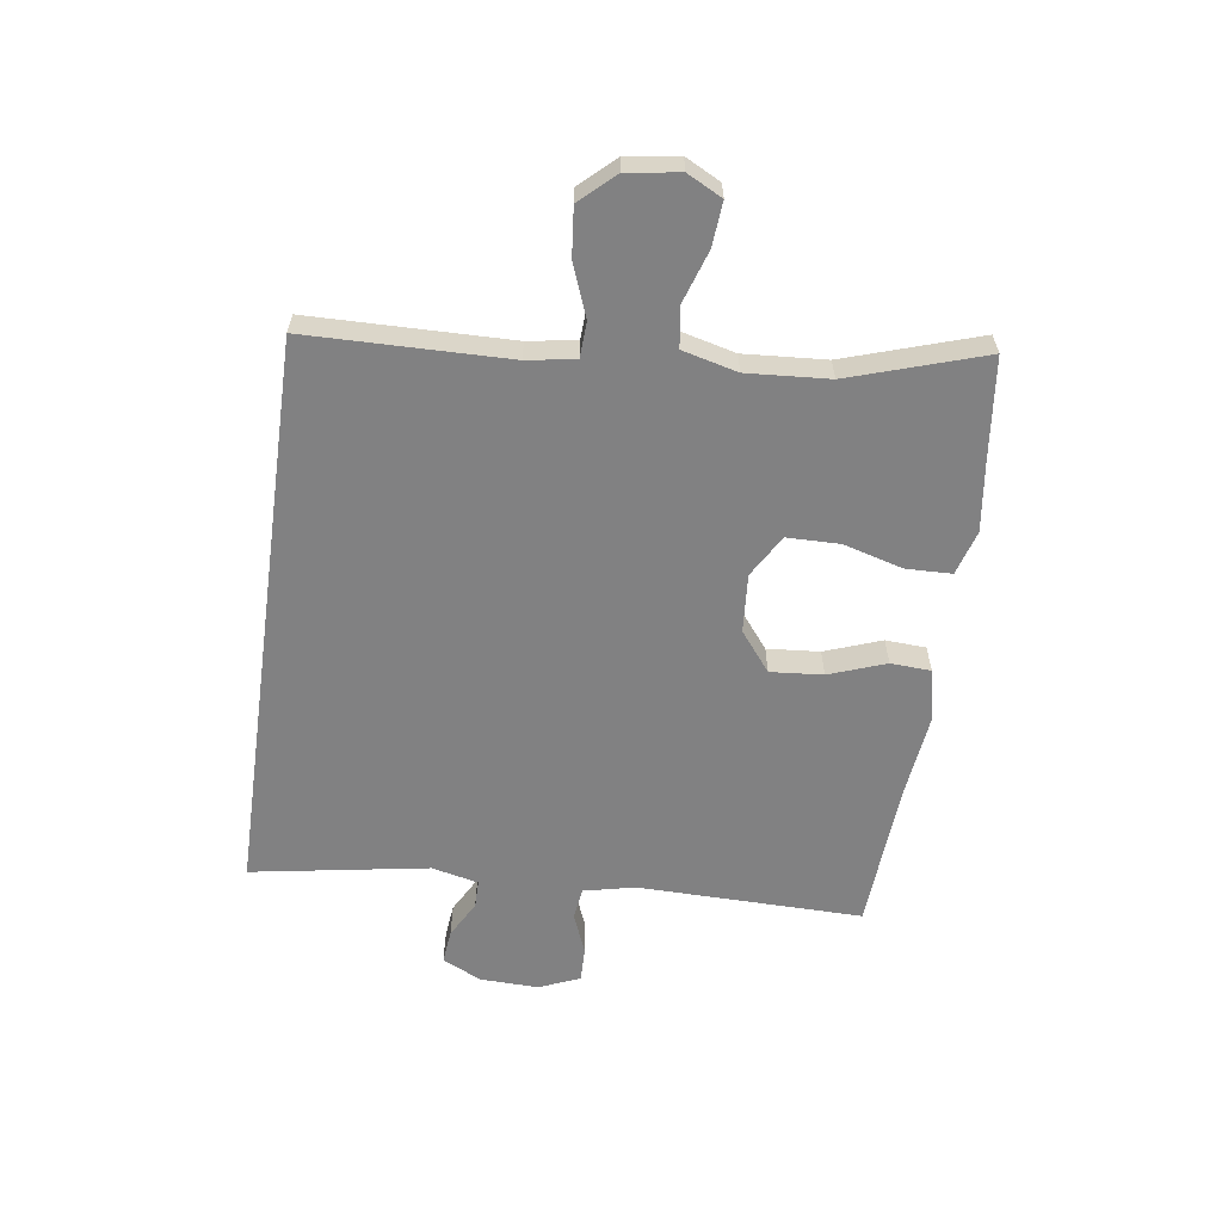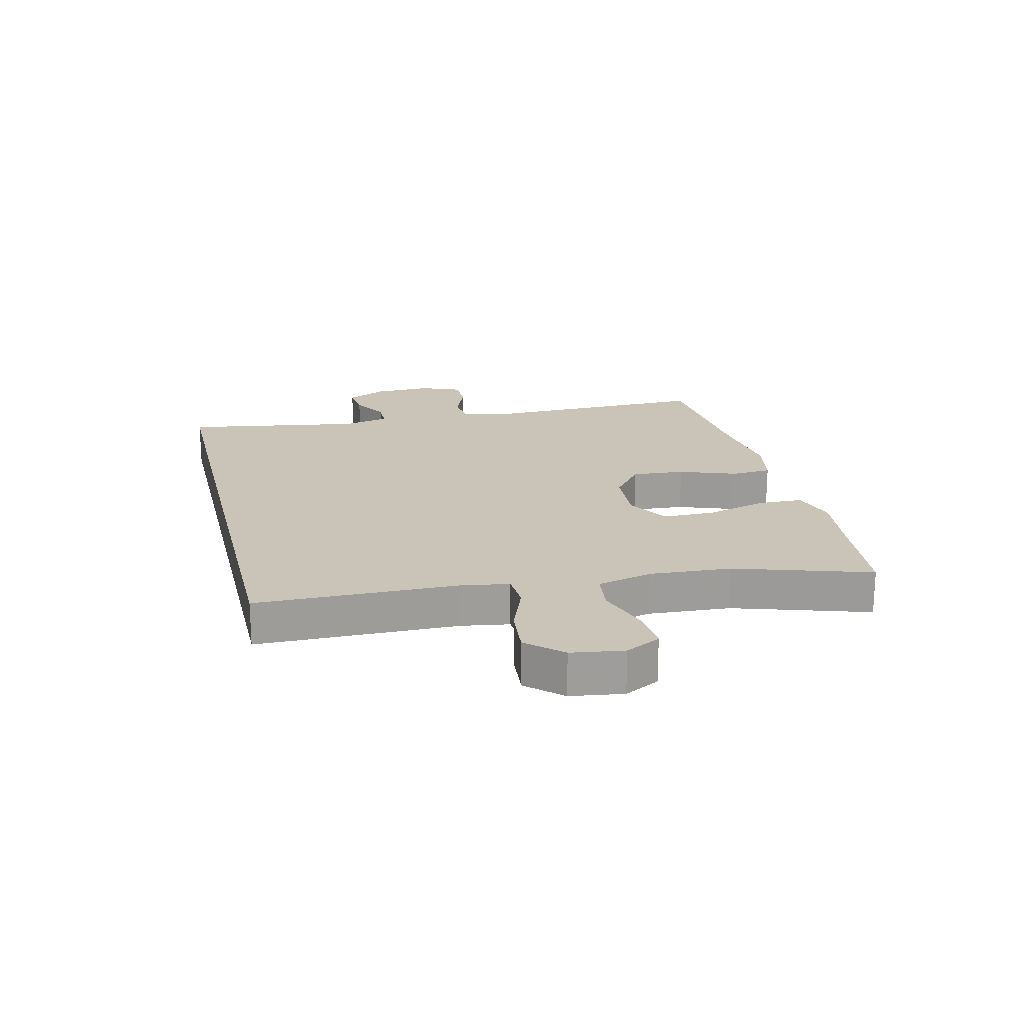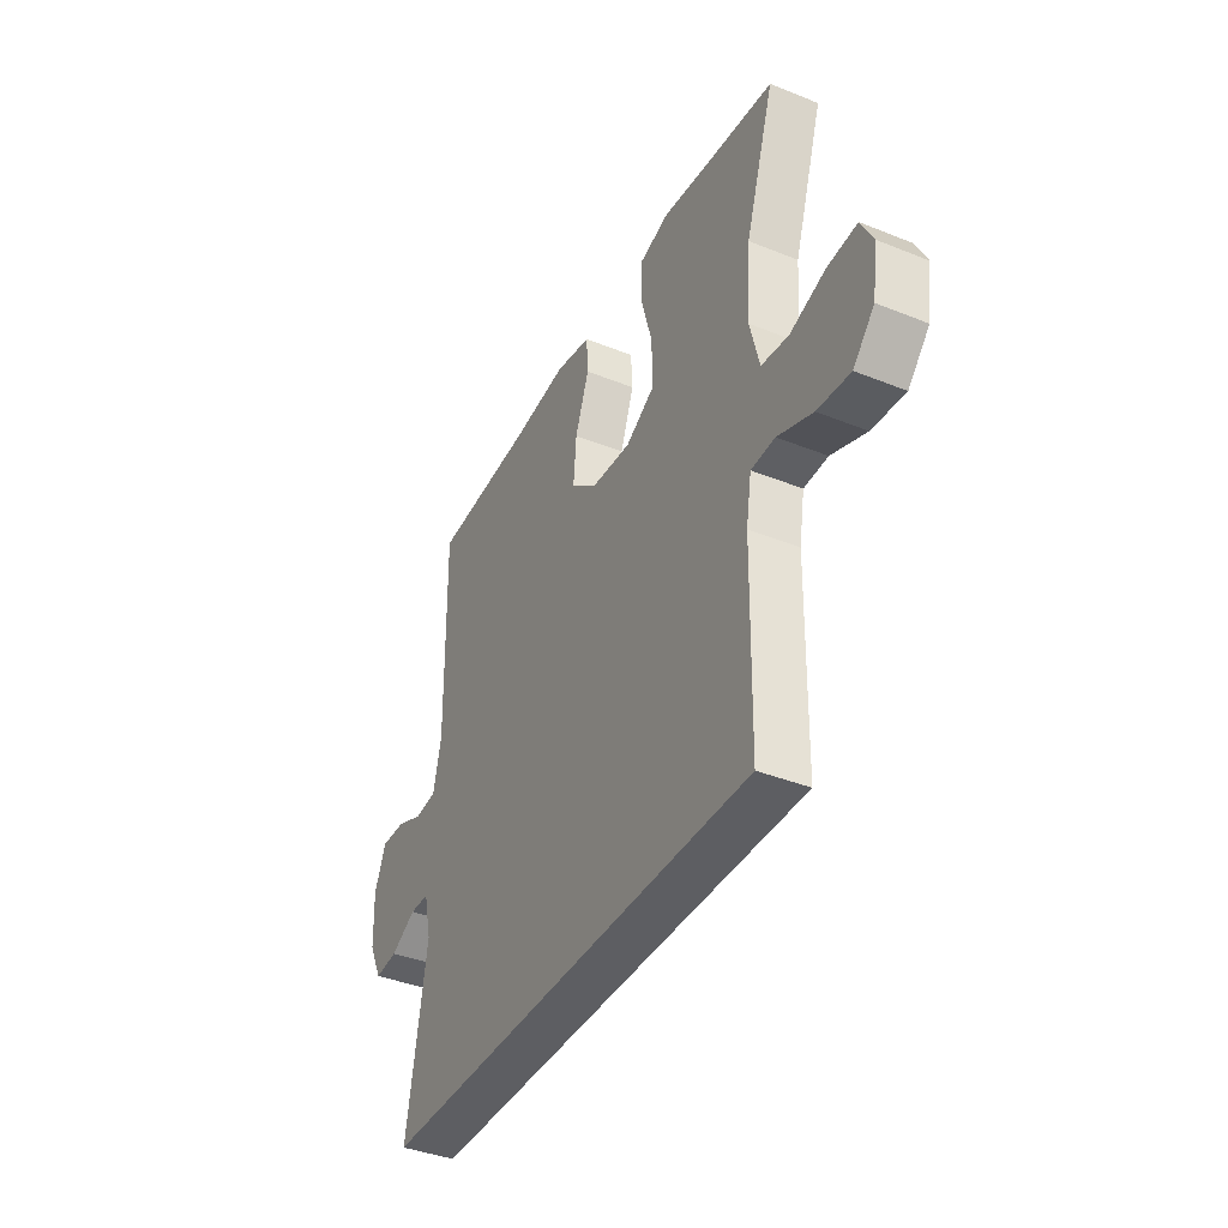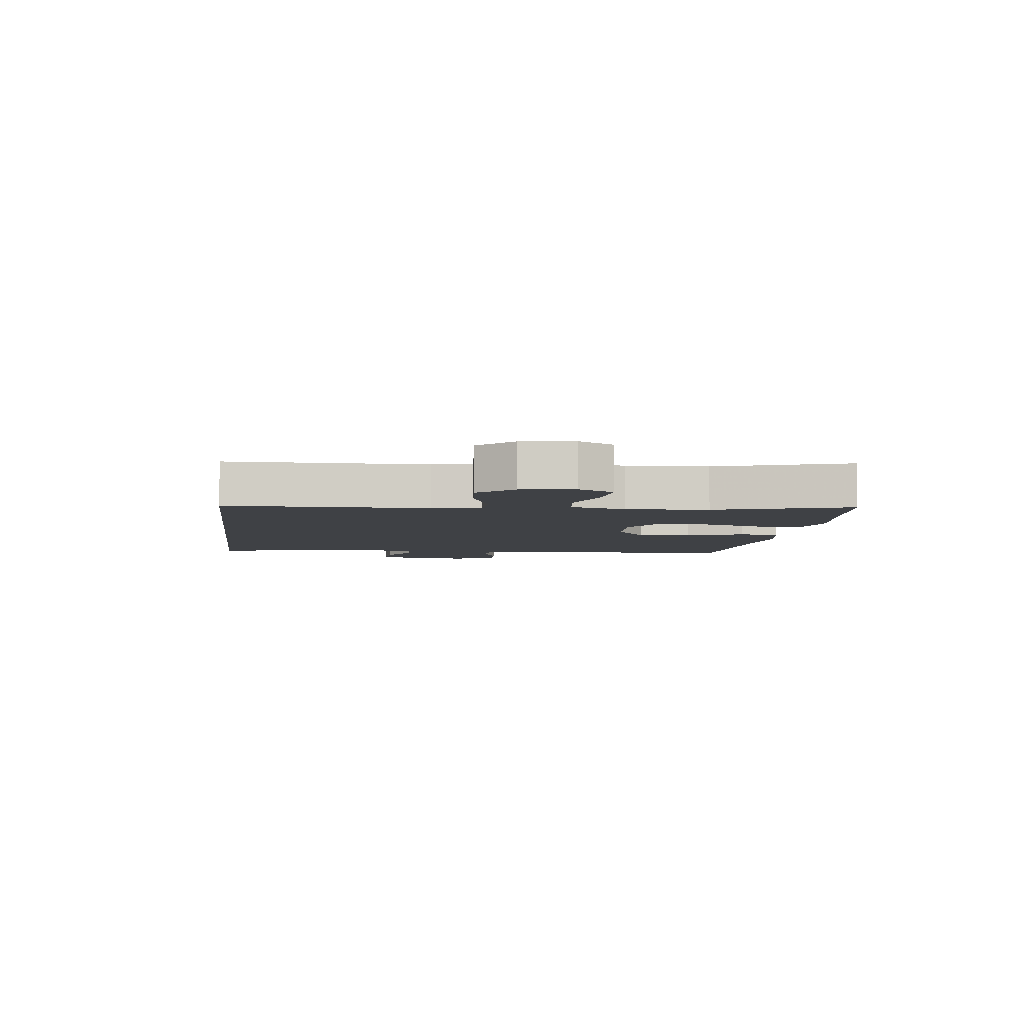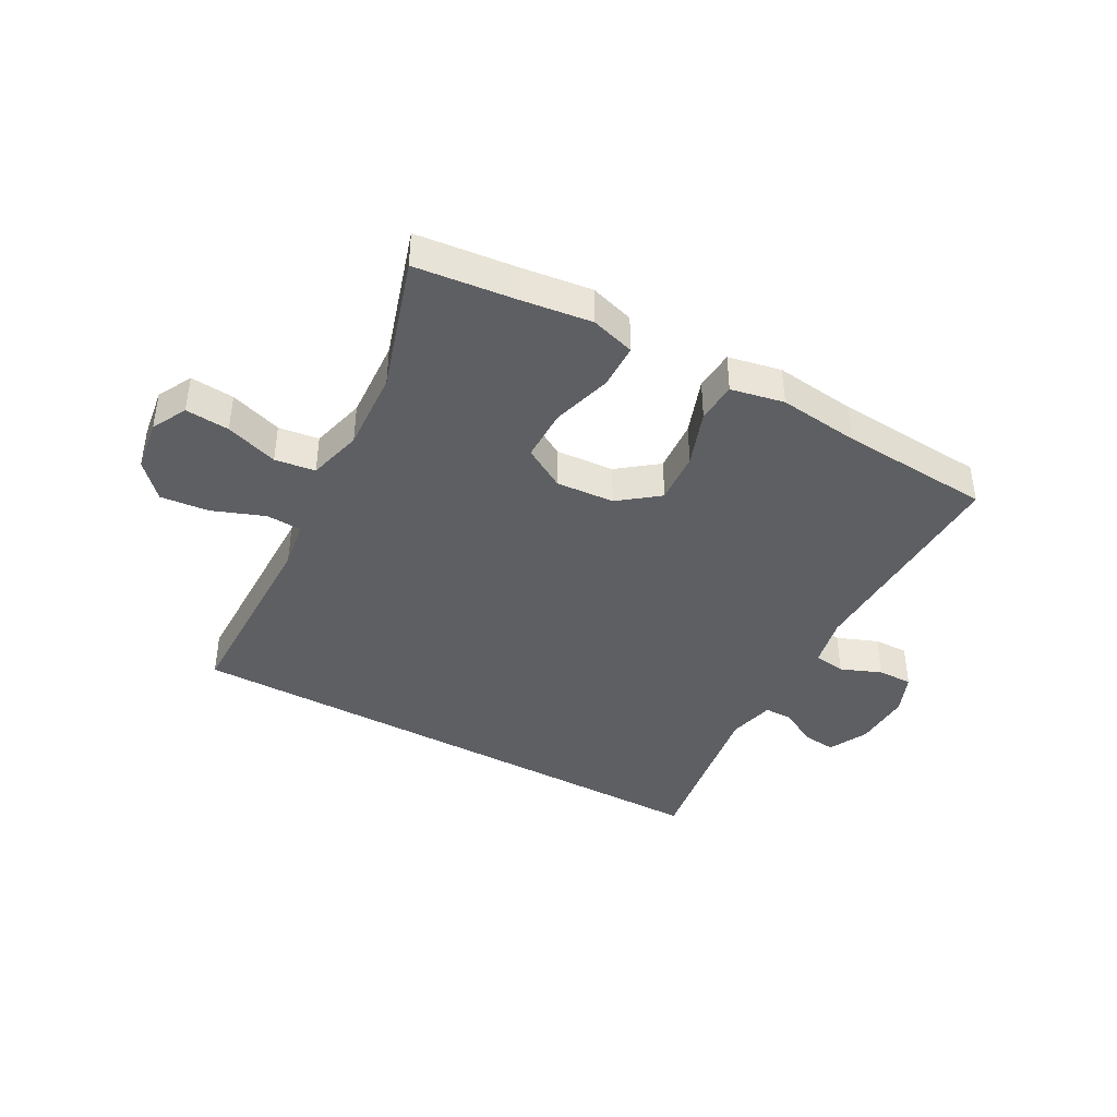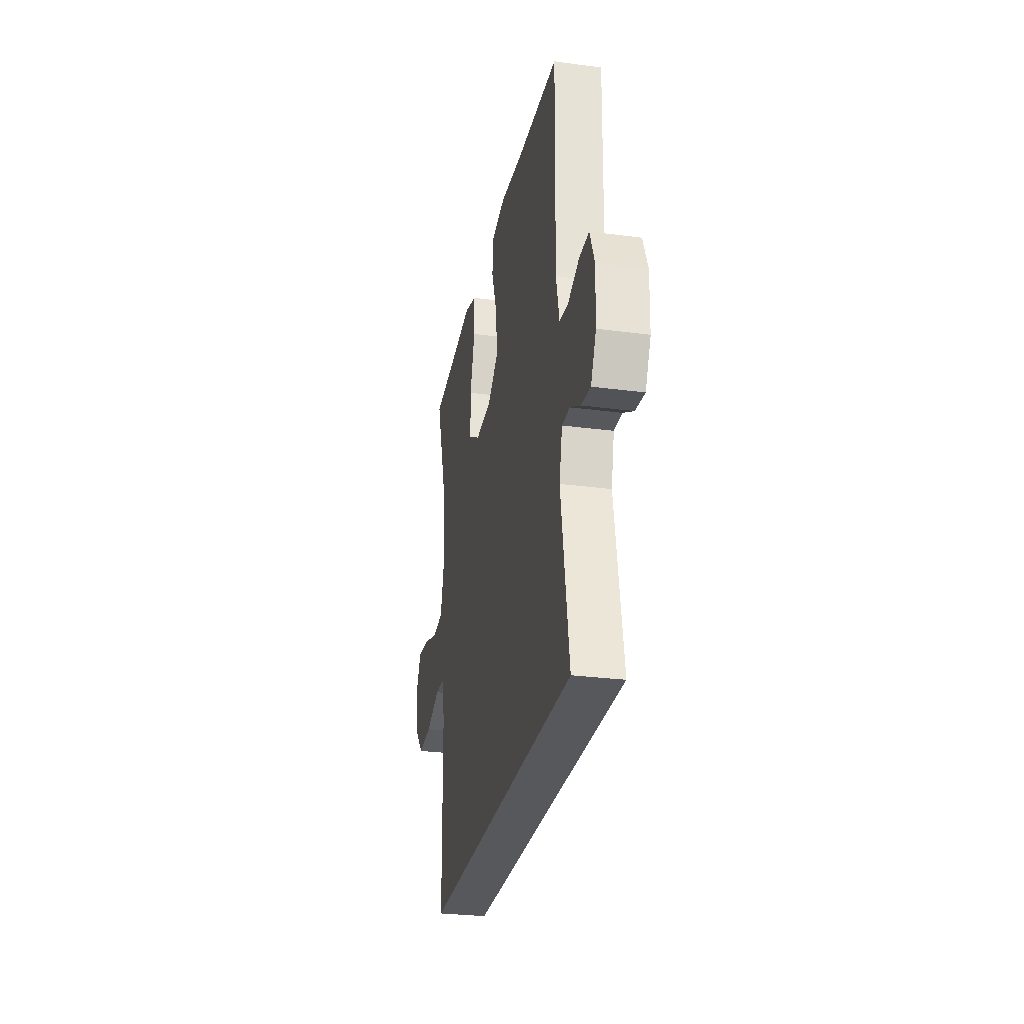
<metadata>
{"format":"obj","ext":"obj","renderer":"f3d","projection":"perspective","resolution":1024,"background":"white","views":[{"elev":-60.5,"azim":-98.0,"up":"+Y"},{"elev":20.0,"azim":-103.6,"up":"+Y"},{"elev":-39.1,"azim":-116.7,"up":"+Z"},{"elev":-5.5,"azim":-97.6,"up":"+Y"},{"elev":-40.9,"azim":-29.1,"up":"+Y"},{"elev":-28.4,"azim":78.7,"up":"+Z"}]}
</metadata>
<code>
v -0.5 0.07 0.5
v -0.332 0.07 0.519
v -0.218 0.07 0.534
v -0.144 0.07 0.512
v -0.142 0.07 0.437
v -0.17 0.07 0.337
v -0.169 0.07 0.25
v -0.099 0.07 0.209
v -0.002 0.07 0.216
v 0.063 0.07 0.267
v 0.056 0.07 0.354
v 0.022 0.07 0.448
v 0.026 0.07 0.515
v 0.114 0.07 0.533
v 0.249 0.07 0.517
v 0.5 0.07 0.5
v 0.494 0.07 0.126
v 0.513 0.07 0.041
v 0.566 0.07 0.034
v 0.634 0.07 0.061
v 0.692 0.07 0.062
v 0.72 0.07 -0.006
v 0.717 0.07 -0.103
v 0.685 0.07 -0.168
v 0.629 0.07 -0.162
v 0.567 0.07 -0.128
v 0.52 0.07 -0.128
v 0.502 0.07 -0.206
v 0.551 0.07 -0.5
v -0.391 0.07 -0.5
v -0.396 0.07 -0.167
v -0.409 0.07 -0.087
v -0.468 0.07 -0.084
v -0.554 0.07 -0.117
v -0.635 0.07 -0.125
v -0.687 0.07 -0.068
v -0.7 0.07 0.019
v -0.67 0.07 0.077
v -0.597 0.07 0.071
v -0.51 0.07 0.042
v -0.443 0.07 0.051
v -0.42 0.07 0.142
v -0.429 0.07 0.278
v -0.5 0 0.5
v -0.332 0 0.519
v -0.218 0 0.534
v -0.144 0 0.512
v -0.142 0 0.437
v -0.17 0 0.337
v -0.169 0 0.25
v -0.099 0 0.209
v -0.002 0 0.216
v 0.063 0 0.267
v 0.056 0 0.354
v 0.022 0 0.448
v 0.026 0 0.515
v 0.114 0 0.533
v 0.249 0 0.517
v 0.5 0 0.5
v 0.494 0 0.126
v 0.513 0 0.041
v 0.566 0 0.034
v 0.634 0 0.061
v 0.692 0 0.062
v 0.72 0 -0.006
v 0.717 0 -0.103
v 0.685 0 -0.168
v 0.629 0 -0.162
v 0.567 0 -0.128
v 0.52 0 -0.128
v 0.502 0 -0.206
v 0.551 0 -0.5
v -0.391 0 -0.5
v -0.396 0 -0.167
v -0.409 0 -0.087
v -0.468 0 -0.084
v -0.554 0 -0.117
v -0.635 0 -0.125
v -0.687 0 -0.068
v -0.7 0 0.019
v -0.67 0 0.077
v -0.597 0 0.071
v -0.51 0 0.042
v -0.443 0 0.051
v -0.42 0 0.142
v -0.429 0 0.278
f 38 39 40
f 37 38 40
f 36 37 40
f 35 36 40
f 34 35 40
f 33 34 40
f 32 33 40 41
f 28 29 30 31
f 27 28 31 32
f 32 41 42
f 27 32 42
f 26 27 42
f 24 25 26
f 23 24 26
f 22 23 26
f 21 22 26
f 20 21 26
f 19 20 26
f 15 16 17
f 15 17 18
f 14 15 18
f 13 14 18
f 12 13 18
f 11 12 18
f 10 11 18
f 9 10 18
f 8 9 18
f 4 5 6
f 3 4 6
f 2 3 6
f 2 6 7
f 1 2 7
f 43 1 7
f 42 43 7 8
f 18 19 26 42
f 8 18 42
f 83 82 81
f 83 81 80
f 83 80 79
f 83 79 78
f 83 78 77
f 83 77 76
f 84 83 76 75
f 74 73 72 71
f 75 74 71 70
f 85 84 75
f 85 75 70
f 85 70 69
f 69 68 67
f 69 67 66
f 69 66 65
f 69 65 64
f 69 64 63
f 69 63 62
f 60 59 58
f 61 60 58
f 61 58 57
f 61 57 56
f 61 56 55
f 61 55 54
f 61 54 53
f 61 53 52
f 61 52 51
f 49 48 47
f 49 47 46
f 49 46 45
f 50 49 45
f 50 45 44
f 50 44 86
f 51 50 86 85
f 85 69 62 61
f 85 61 51
f 1 44 45 2
f 2 45 46 3
f 3 46 47 4
f 4 47 48 5
f 5 48 49 6
f 6 49 50 7
f 7 50 51 8
f 8 51 52 9
f 9 52 53 10
f 10 53 54 11
f 11 54 55 12
f 12 55 56 13
f 13 56 57 14
f 14 57 58 15
f 15 58 59 16
f 16 59 60 17
f 17 60 61 18
f 18 61 62 19
f 19 62 63 20
f 20 63 64 21
f 21 64 65 22
f 22 65 66 23
f 23 66 67 24
f 24 67 68 25
f 25 68 69 26
f 26 69 70 27
f 27 70 71 28
f 28 71 72 29
f 29 72 73 30
f 30 73 74 31
f 31 74 75 32
f 32 75 76 33
f 33 76 77 34
f 34 77 78 35
f 35 78 79 36
f 36 79 80 37
f 37 80 81 38
f 38 81 82 39
f 39 82 83 40
f 40 83 84 41
f 41 84 85 42
f 42 85 86 43
f 43 86 44 1

</code>
